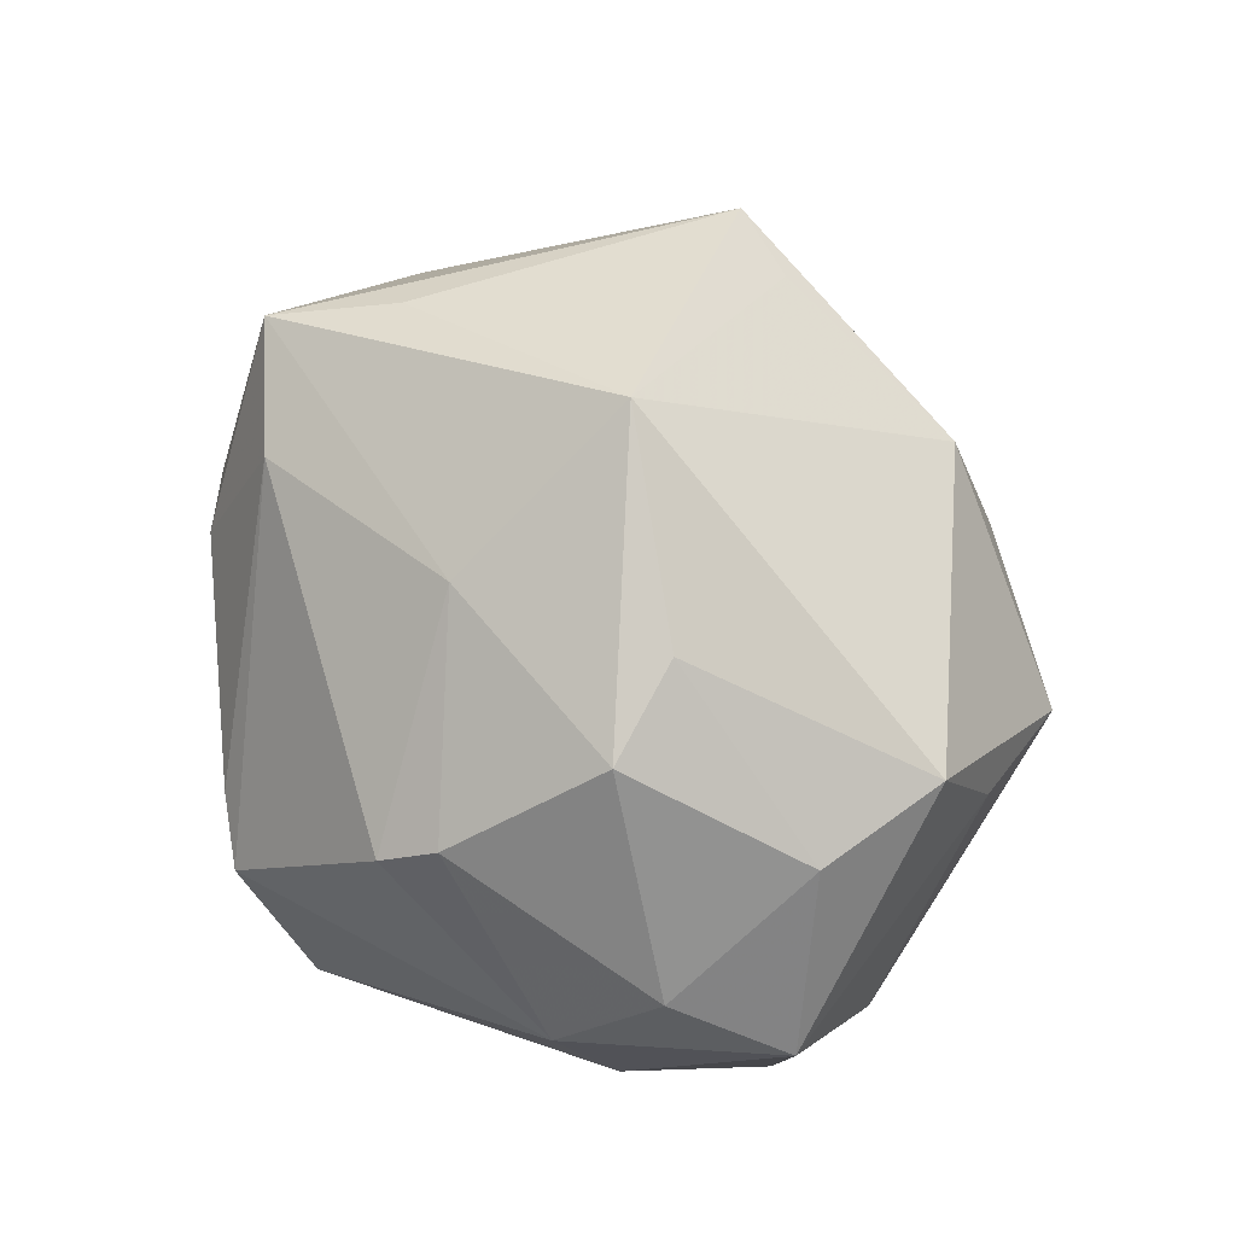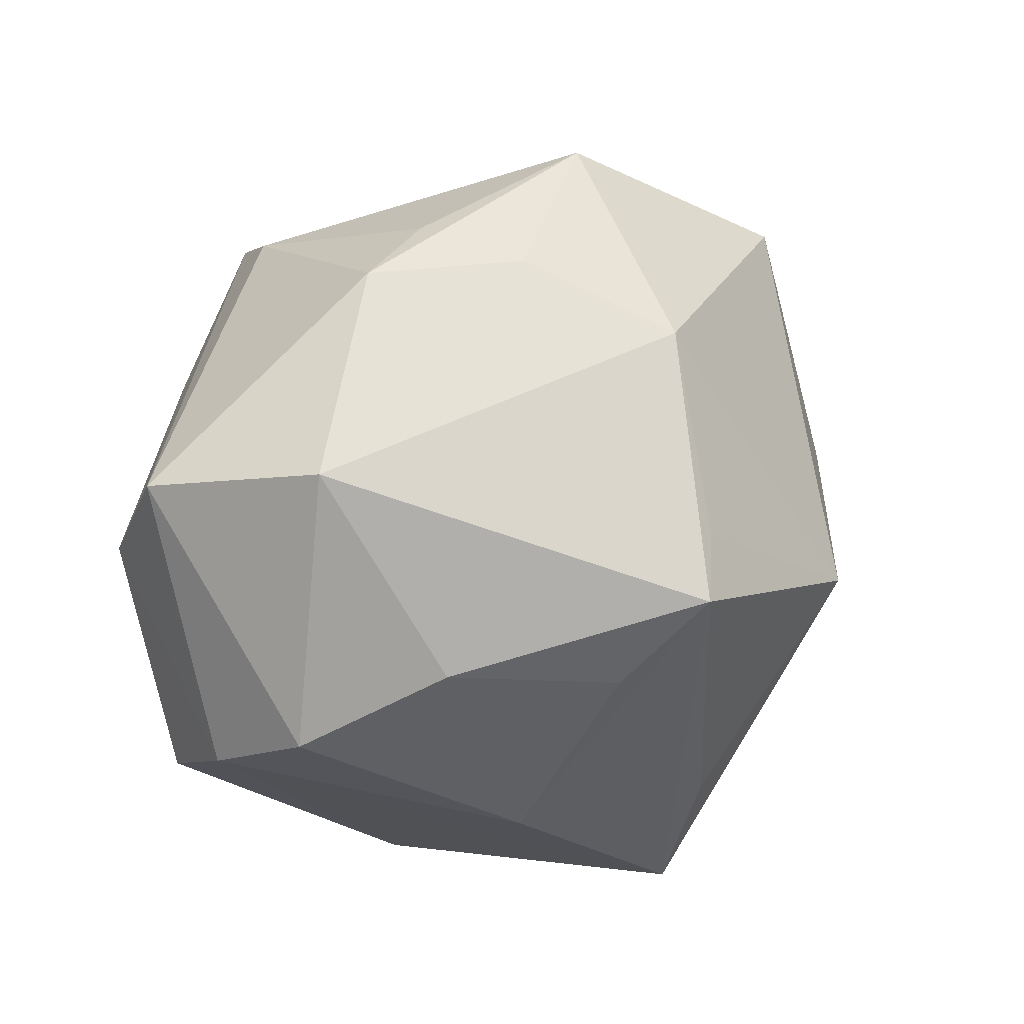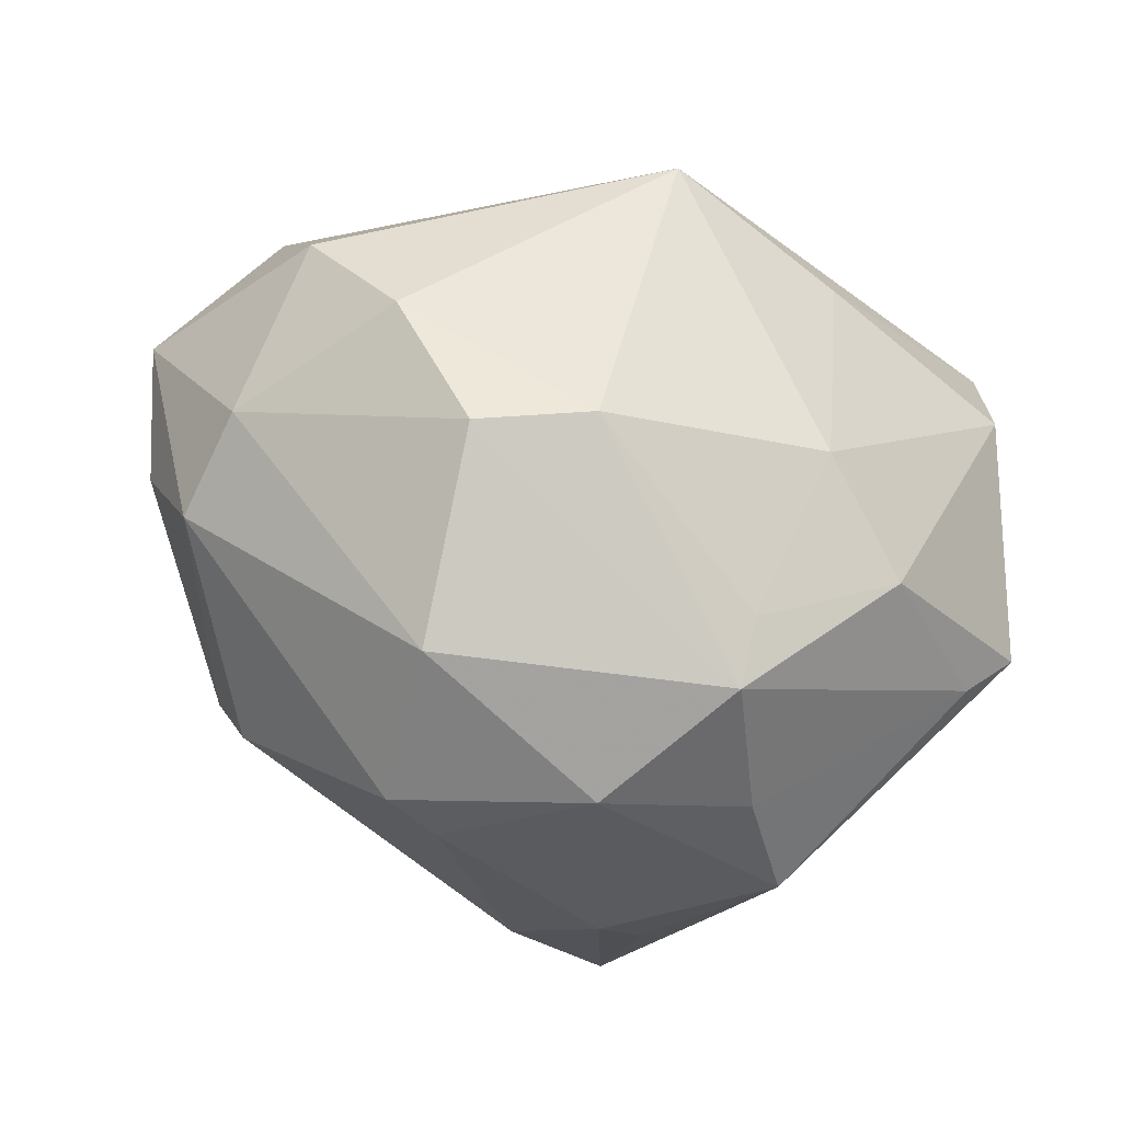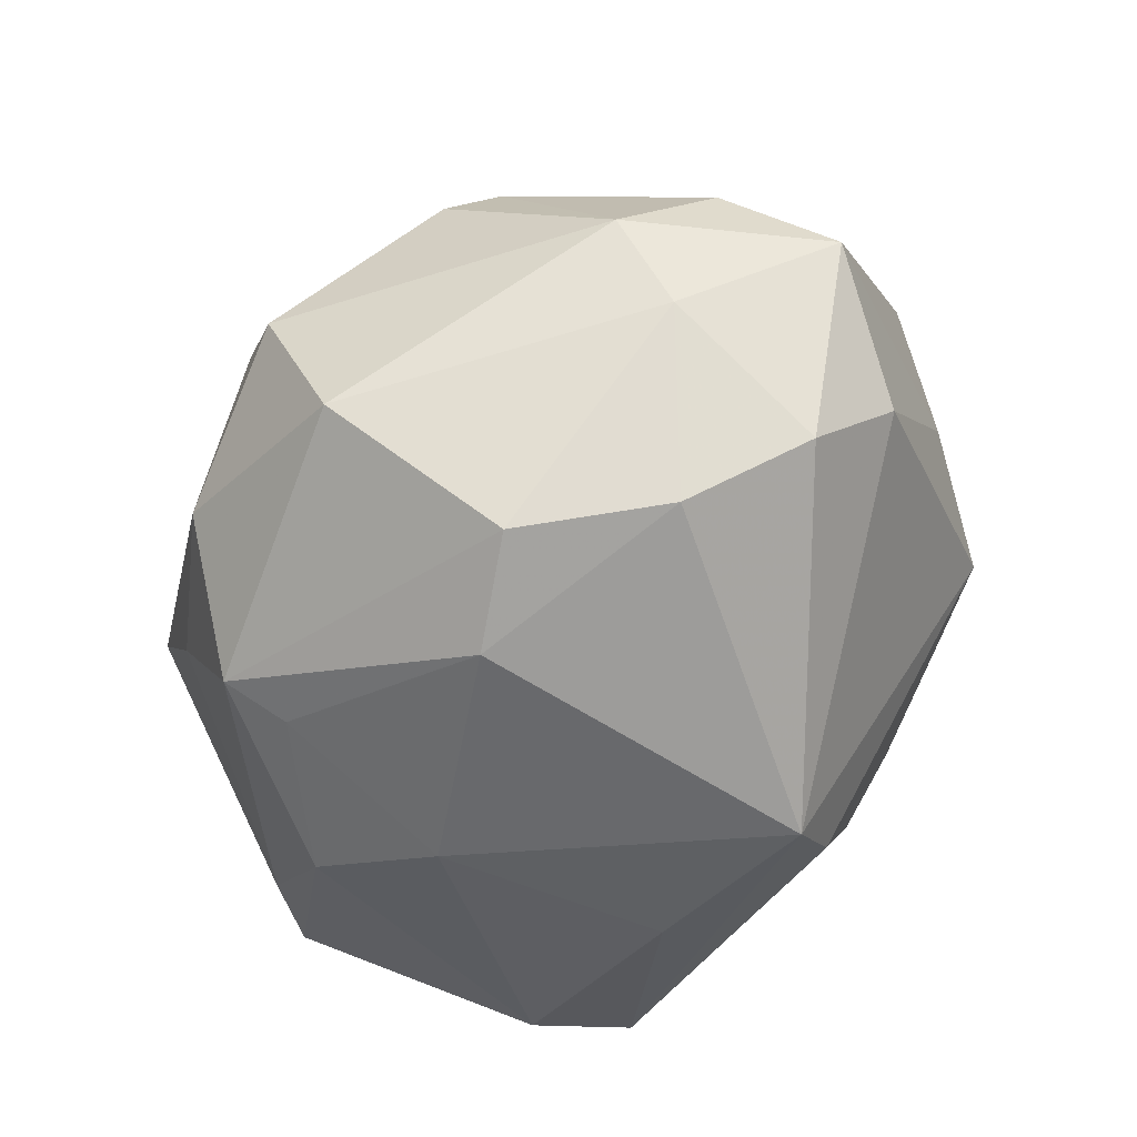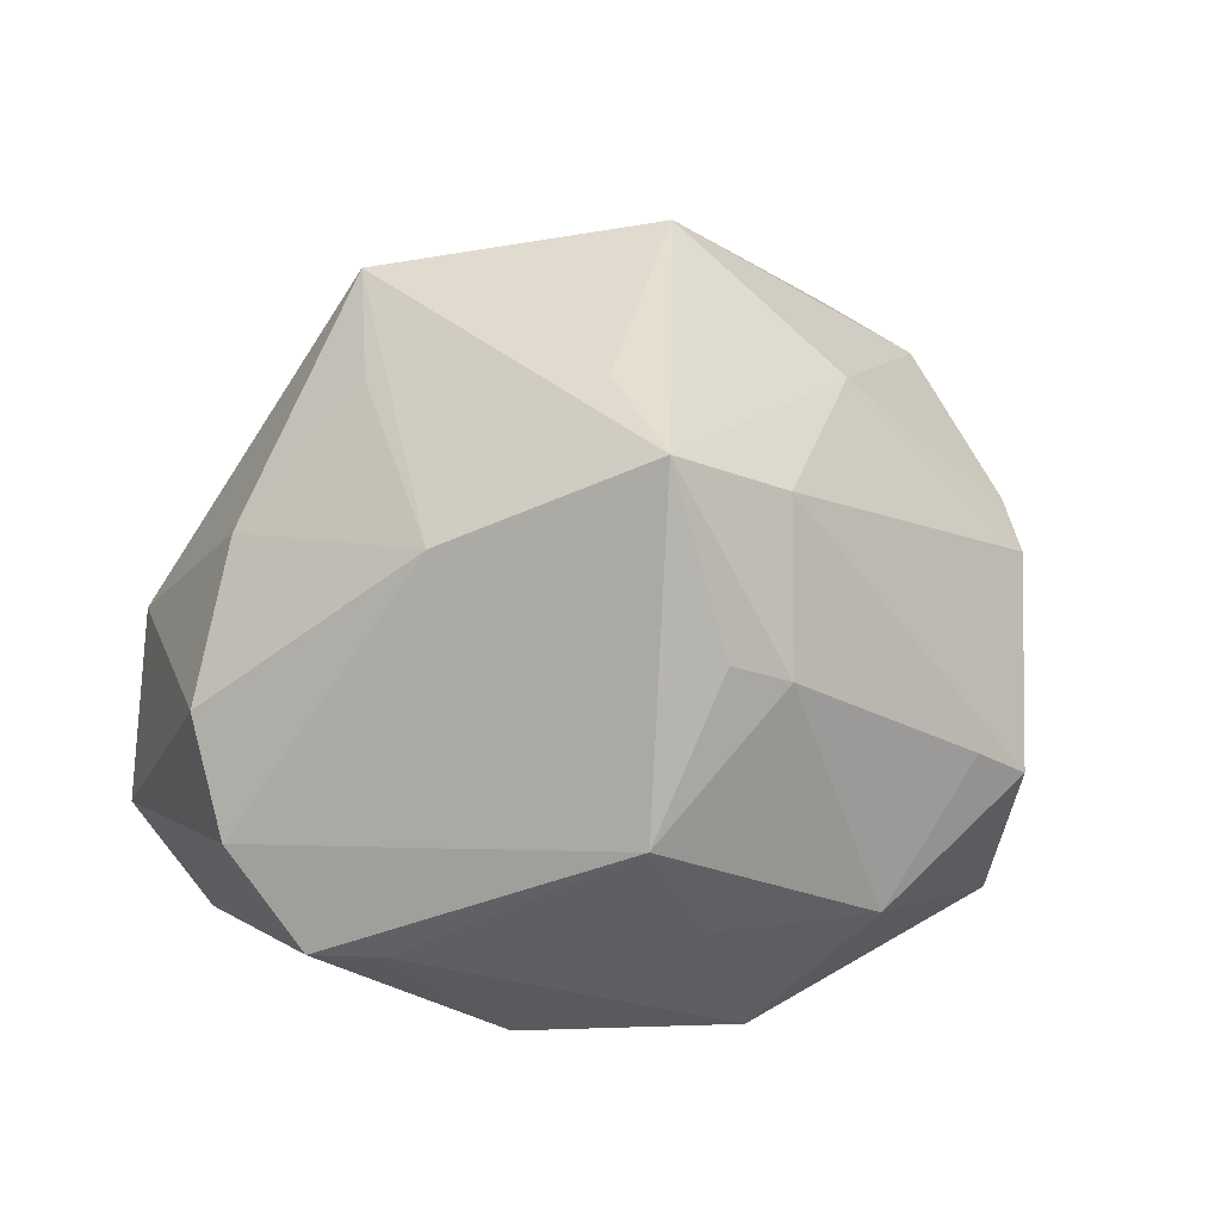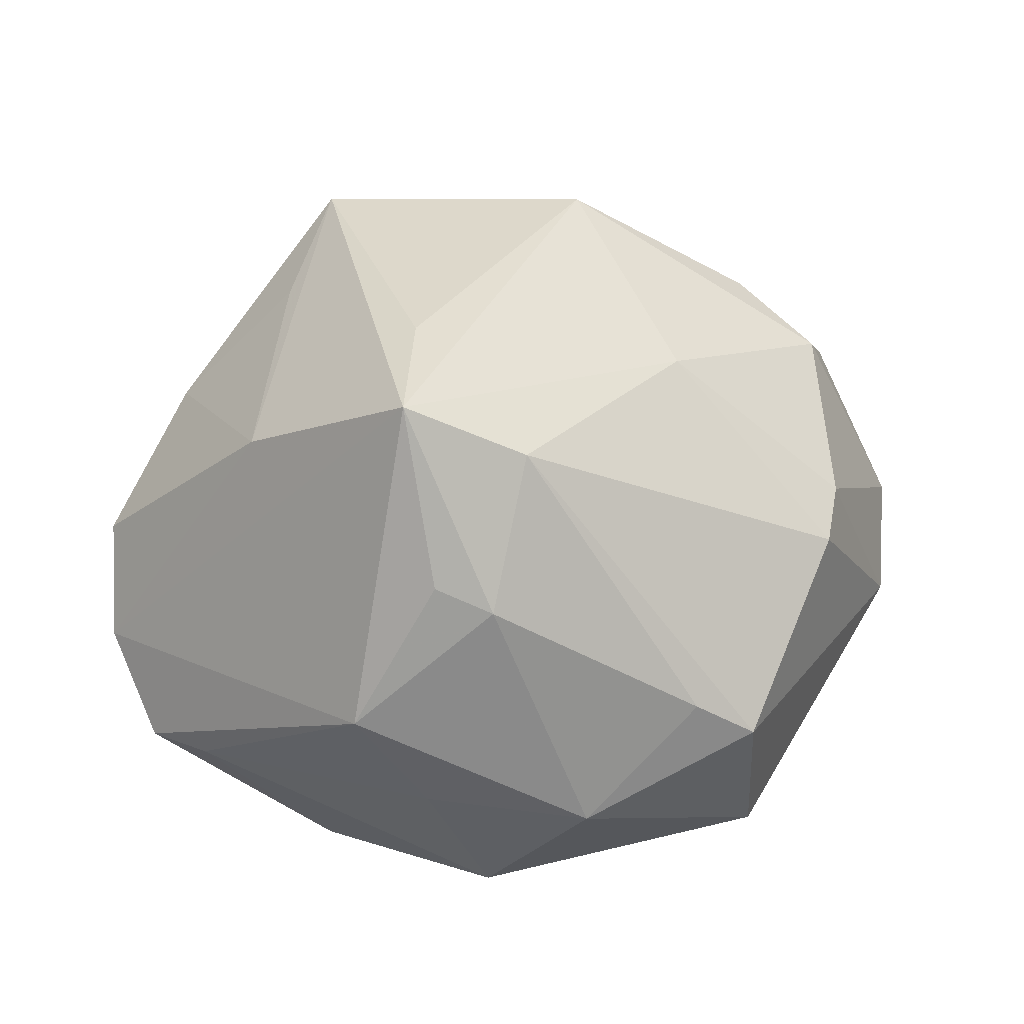
<metadata>
{"format":"obj","ext":"obj","renderer":"f3d","projection":"perspective","resolution":1024,"background":"white","views":[{"elev":50.5,"azim":83.6,"up":"+Z"},{"elev":36.1,"azim":-59.1,"up":"+Y"},{"elev":-36.7,"azim":159.8,"up":"+Y"},{"elev":-58.9,"azim":69.8,"up":"+Z"},{"elev":23.9,"azim":-34.7,"up":"+Z"},{"elev":28.1,"azim":-8.2,"up":"+Z"}]}
</metadata>
<code>
v -0.04255 0.0328 0.002772
v 0.01311 -0.0142 -0.04206
v -0.01419 -0.02123 0.04137
v 0.02478 -0.04506 -0.005734
v -0.04343 -0.02208 -0.01733
v 0.02673 -0.03749 -0.02414
v -0.01825 0.0453 -0.005974
v 0.05335 -0.0006687 0.003804
v 0.02663 -0.01643 -0.03849
v 0.01734 -0.0455 -0.001005
v -0.007871 -0.03801 -0.02995
v -4.033e-05 0.03761 0.02752
v -0.04274 0.009309 0.02026
v -0.01472 -0.04298 0.01694
v 0.002113 0.02774 -0.04086
v -0.04619 0.01288 -0.02662
v -0.02054 0.02003 -0.03508
v 0.003485 -0.04671 -0.01561
v -0.003752 0.03403 -0.03307
v -0.008739 -0.03007 -0.03288
v 0.05051 -0.01227 -0.005547
v 0.03467 0.0006168 -0.03554
v -0.01427 0.02042 0.04078
v -0.0272 -0.02082 -0.0328
v 0.05613 0.01297 -0.004021
v -0.05366 -0.0002109 0.005598
v -0.02822 0.004793 0.03612
v -0.05449 -0.007572 -0.006815
v -0.002827 -0.03736 0.03119
v -0.04993 -0.0165 -0.01754
v -0.016 -0.04207 -0.01385
v 0.01888 0.04744 0.002442
v -0.0164 -0.009135 -0.03877
v -0.00434 0.04434 0.008156
v 0.04775 0.01568 0.01761
v -0.04892 0.02724 -0.01842
v 0.01912 -0.01904 0.03378
v 0.009425 0.0007053 0.04862
v 0.03279 0.03691 0.006921
v 0.04372 0.02359 -0.01589
v -0.005602 0.04534 -0.0064
v -0.02152 0.01637 0.04451
v 0.04066 -0.004627 0.02844
v 0.03216 0.002447 0.03472
v 0.04315 0.01322 -0.02795
v -0.02494 -0.04368 -0.0007745
v 0.04001 -0.02255 0.01585
v 0.04025 0.02969 0.0207
v 0.03764 -0.02899 0.01201
v -0.007962 -0.0449 0.01405
v 0.04827 -0.004797 -0.01706
v -0.01738 -0.03623 0.03798
v -0.03489 -0.01837 0.02588
f 32 48 39
f 26 1 36
f 40 15 32
f 32 39 40
f 12 1 42
f 42 23 12
f 12 48 32
f 38 23 42
f 48 12 38
f 38 12 23
f 32 15 19
f 19 41 32
f 19 15 36
f 52 50 29
f 14 50 52
f 36 15 17
f 15 33 17
f 28 26 36
f 42 1 13
f 1 26 13
f 25 39 48
f 25 40 39
f 34 12 32
f 1 12 34
f 43 47 8
f 42 52 3
f 3 38 42
f 52 38 3
f 49 29 4
f 4 29 10
f 10 29 50
f 46 14 52
f 52 28 46
f 46 28 30
f 50 14 46
f 11 9 6
f 15 40 45
f 40 25 45
f 2 9 11
f 2 33 15
f 33 24 16
f 36 17 16
f 16 17 33
f 16 24 30
f 16 28 36
f 30 28 16
f 53 13 26
f 53 28 52
f 26 28 53
f 53 52 42
f 32 41 7
f 7 34 32
f 1 34 7
f 36 1 7
f 7 19 36
f 41 19 7
f 48 38 44
f 38 43 44
f 37 43 38
f 37 38 52
f 52 29 37
f 29 49 37
f 47 43 37
f 37 49 47
f 35 25 48
f 48 44 35
f 35 44 43
f 8 25 35
f 35 43 8
f 18 31 11
f 18 46 31
f 11 6 18
f 18 6 4
f 4 10 18
f 18 10 50
f 50 46 18
f 5 46 30
f 31 46 5
f 11 31 5
f 5 24 11
f 30 24 5
f 4 6 21
f 21 49 4
f 8 47 21
f 47 49 21
f 21 25 8
f 15 45 22
f 22 2 15
f 9 2 22
f 11 24 20
f 20 2 11
f 20 24 33
f 33 2 20
f 42 13 27
f 27 53 42
f 13 53 27
f 51 6 9
f 51 21 6
f 9 22 51
f 51 22 45
f 51 45 25
f 25 21 51

</code>
